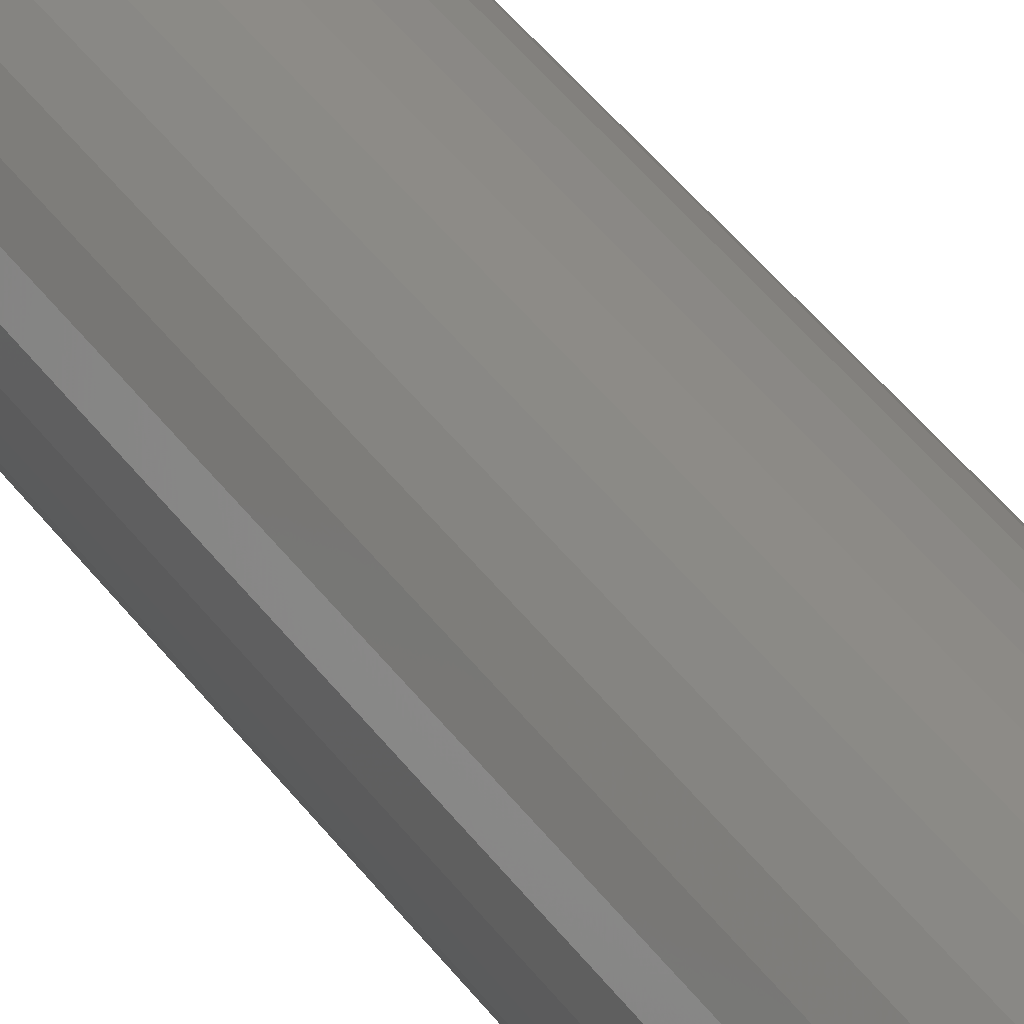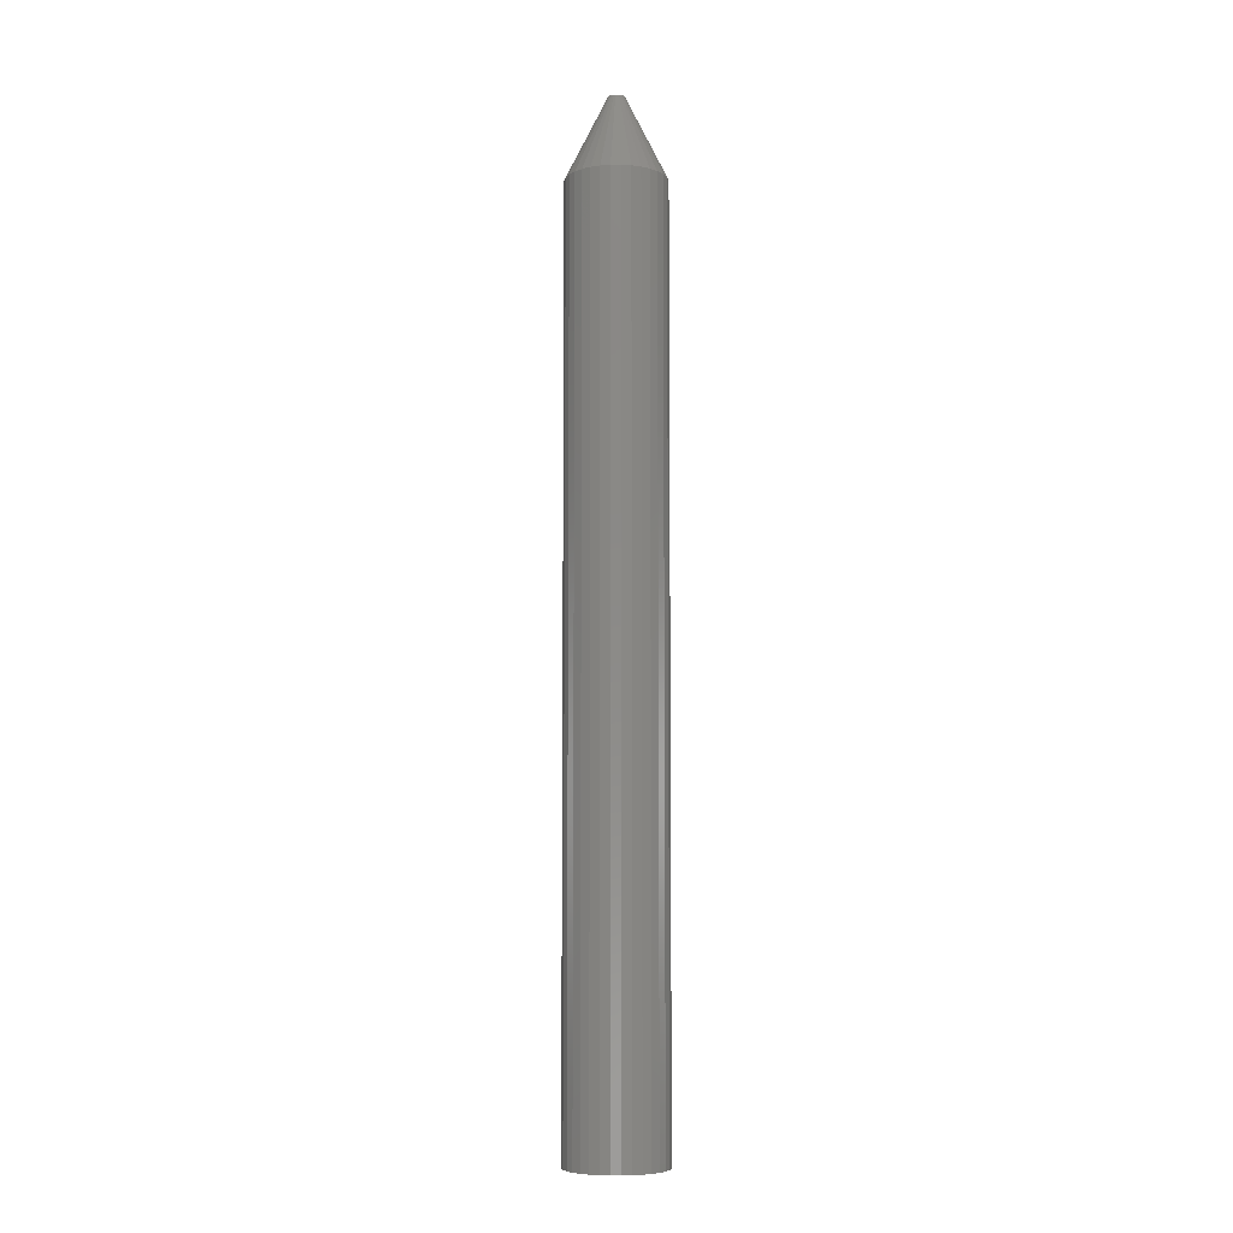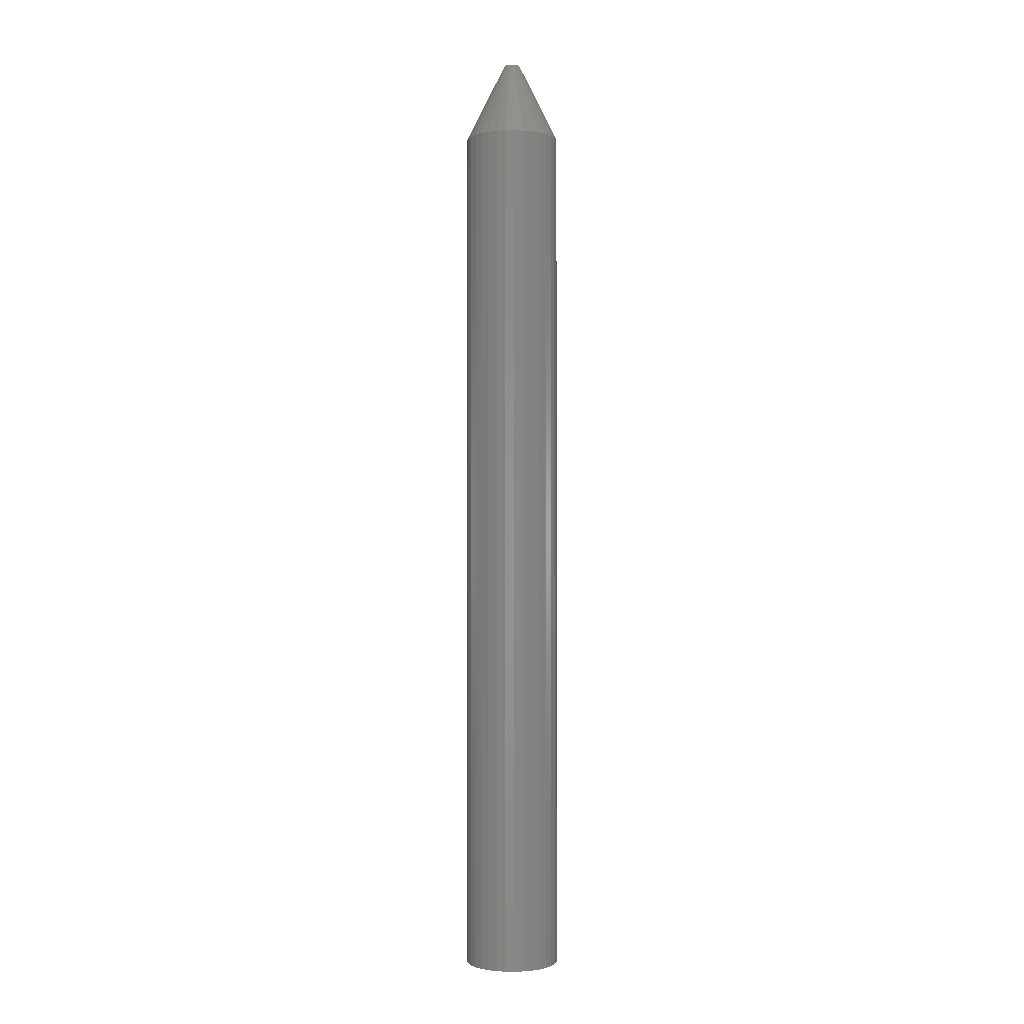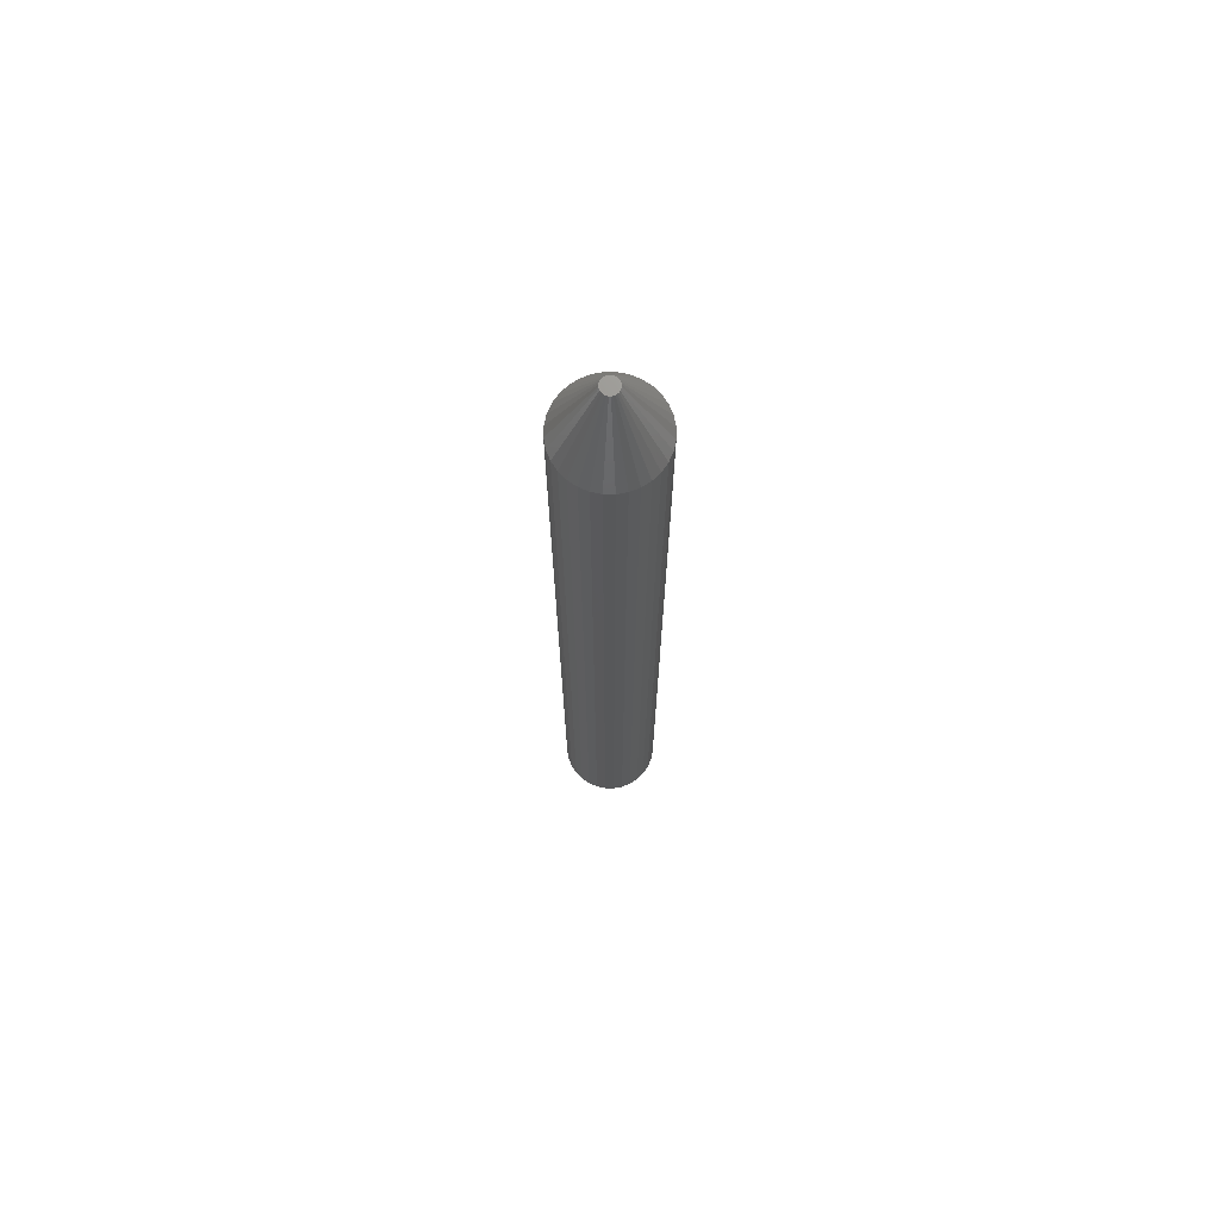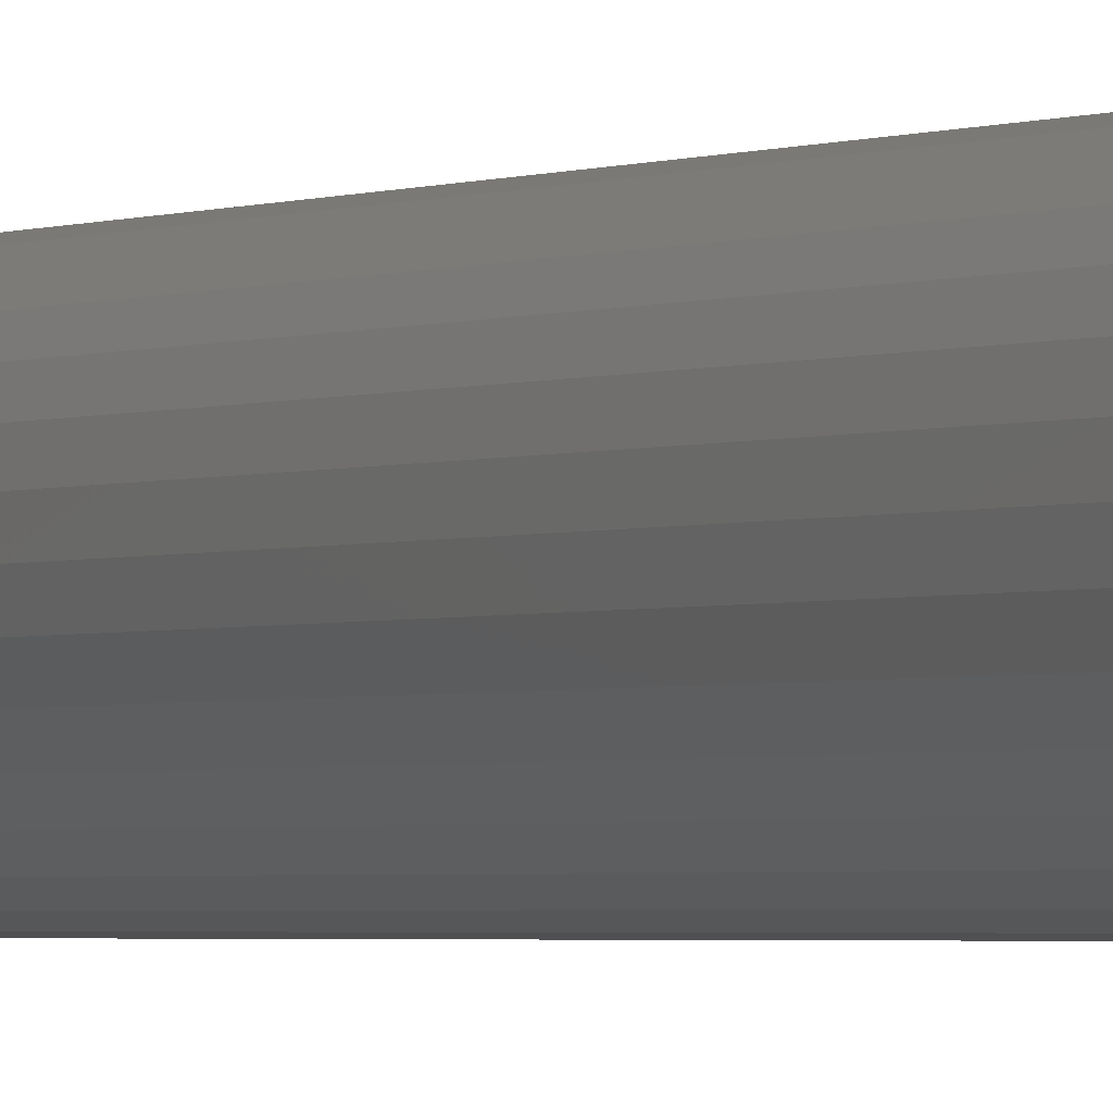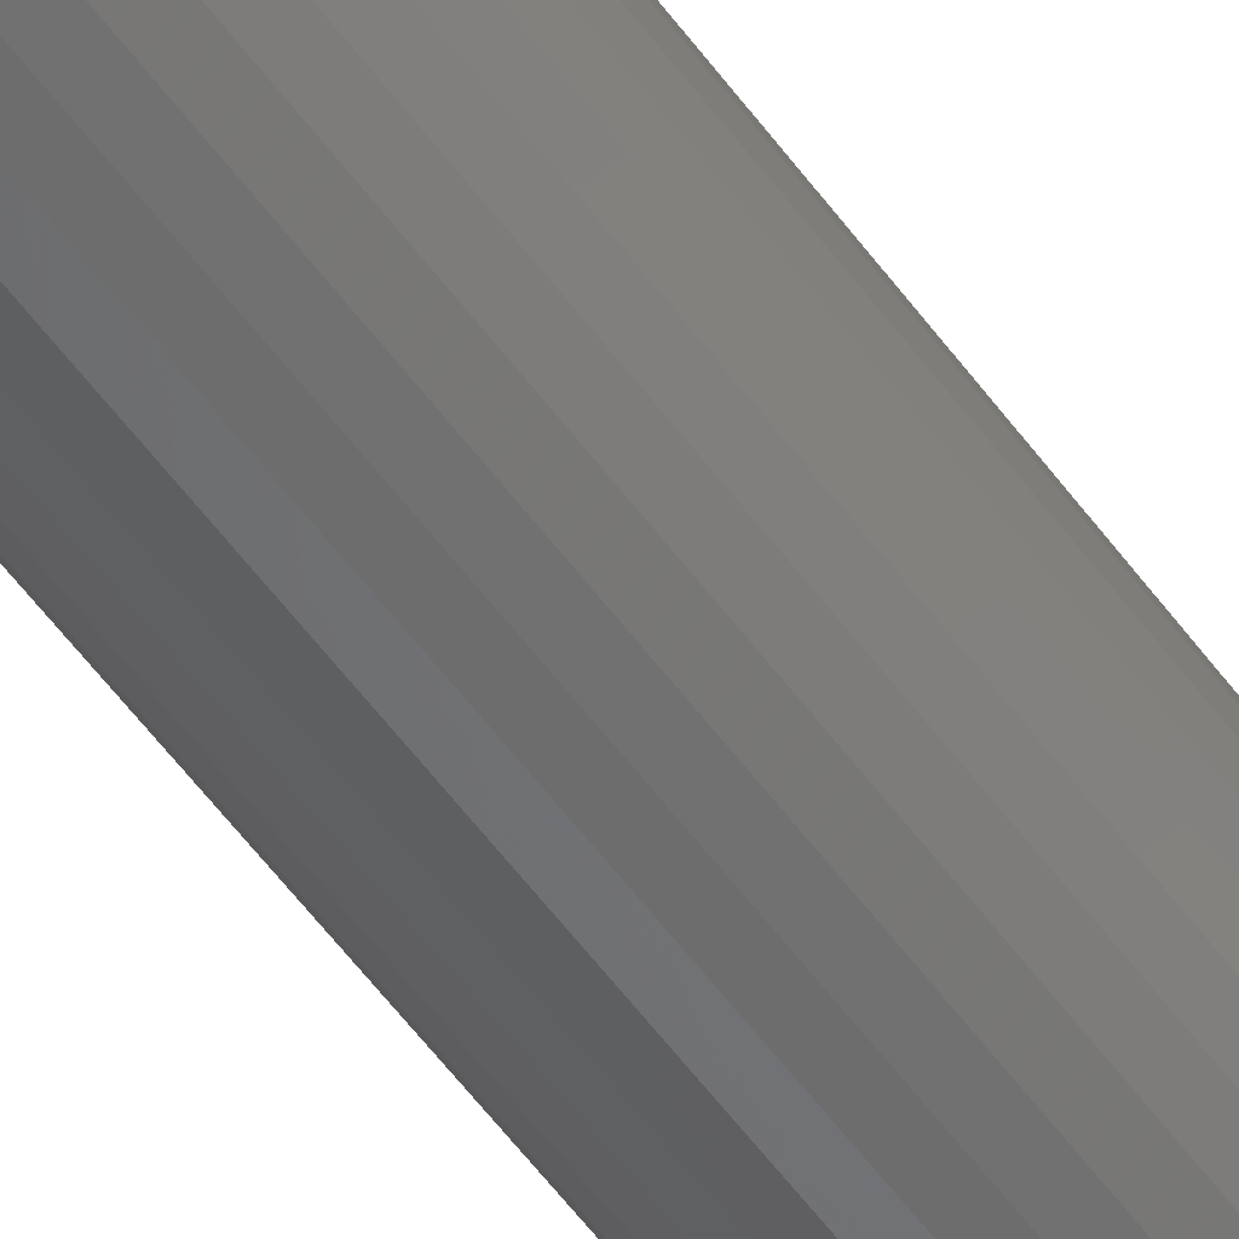
<metadata>
{"format":"stl","ext":"stl","renderer":"f3d","projection":"perspective","resolution":1024,"background":"white","views":[{"elev":33.6,"azim":-27.9,"up":"+Y"},{"elev":-6.8,"azim":-106.1,"up":"+Z"},{"elev":-0.8,"azim":64.6,"up":"+Z"},{"elev":71.4,"azim":-72.4,"up":"+Z"},{"elev":-1.4,"azim":-24.9,"up":"+Y"},{"elev":-53.9,"azim":-145.2,"up":"+Y"}]}
</metadata>
<code>
# stl→obj: 96 verts, 188 faces
v -0.005757 -4.338e-10 0.75
v 0.006623 0.001219 0.75
v -0.005636 0.001219 0.75
v -0.005636 -0.001219 0.75
v -0.005281 -0.002392 0.75
v 0.006623 -0.001219 0.75
v 0.006268 -0.002392 0.75
v -0.004703 -0.003472 0.75
v -0.003926 -0.004419 0.75
v 0.00569 -0.003472 0.75
v -0.002979 -0.005197 0.75
v -0.001898 -0.005774 0.75
v -0.0007259 -0.00613 0.75
v 0.001713 -0.00613 0.75
v 0.002885 -0.005774 0.75
v 0.003966 -0.005197 0.75
v 0.006743 2.394e-18 0.75
v 0.004913 -0.004419 0.75
v 0.0004934 -0.00625 0.75
v 0.006268 0.002392 0.75
v 0.00569 0.003472 0.75
v -0.001898 0.005774 0.75
v -0.002979 0.005197 0.75
v -0.003926 0.004419 0.75
v -0.004703 0.003472 0.75
v -0.005281 0.002392 0.75
v 0.004913 0.004419 0.75
v 0.003966 0.005197 0.75
v 0.002885 0.005774 0.75
v 0.001713 0.00613 0.75
v 0.0004934 0.00625 0.75
v -0.0007259 0.00613 0.75
v 0.03799 0 0
v 0.03799 -9.185e-18 0.6875
v 0.03727 -0.007316 0
v 0.03727 -0.007316 0.6875
v 0.03514 -0.01435 0
v 0.03514 -0.01435 0.6875
v 0.03167 -0.02083 0
v 0.03167 -0.02083 0.6875
v 0.02701 -0.02652 0
v 0.02701 -0.02652 0.6875
v 0.02133 -0.03118 0
v 0.02133 -0.03118 0.6875
v 0.01484 -0.03465 0
v 0.01484 -0.03465 0.6875
v 0.007809 -0.03678 0
v 0.007809 -0.03678 0.6875
v 0.0004934 -0.0375 0
v 0.0004934 -0.0375 0.6875
v -0.006822 -0.03678 0
v -0.006822 -0.03678 0.6875
v -0.01386 -0.03465 0
v -0.01386 -0.03465 0.6875
v -0.02034 -0.03118 0
v -0.02034 -0.03118 0.6875
v -0.02602 -0.02652 0
v -0.02602 -0.02652 0.6875
v -0.03069 -0.02083 0
v -0.03069 -0.02083 0.6875
v -0.03415 -0.01435 0
v -0.03415 -0.01435 0.6875
v -0.03629 -0.007316 0
v -0.03629 -0.007316 0.6875
v -0.03701 4.592e-18 0
v -0.03701 4.592e-18 0.6875
v -0.03629 0.007316 0
v -0.03629 0.007316 0.6875
v -0.03415 0.01435 0
v -0.03415 0.01435 0.6875
v -0.03069 0.02083 0
v -0.03069 0.02083 0.6875
v -0.02602 0.02652 0
v -0.02602 0.02652 0.6875
v -0.02034 0.03118 0
v -0.02034 0.03118 0.6875
v -0.01386 0.03465 0
v -0.01386 0.03465 0.6875
v -0.006822 0.03678 0
v -0.006822 0.03678 0.6875
v 0.0004934 0.0375 0
v 0.0004934 0.0375 0.6875
v 0.007809 0.03678 0
v 0.007809 0.03678 0.6875
v 0.01484 0.03465 0
v 0.01484 0.03465 0.6875
v 0.02133 0.03118 0
v 0.02133 0.03118 0.6875
v 0.02701 0.02652 0
v 0.02701 0.02652 0.6875
v 0.03167 0.02083 0
v 0.03167 0.02083 0.6875
v 0.03514 0.01435 0
v 0.03514 0.01435 0.6875
v 0.03727 0.007316 0
v 0.03727 0.007316 0.6875
f 1 2 3
f 4 5 6
f 6 5 7
f 5 8 7
f 7 8 9
f 7 9 10
f 10 9 11
f 10 11 12
f 12 13 10
f 14 15 16
f 17 2 1
f 17 1 4
f 17 4 6
f 18 10 13
f 18 13 19
f 18 19 14
f 18 14 16
f 20 21 22
f 20 22 23
f 20 23 24
f 20 24 25
f 20 25 26
f 20 26 3
f 20 3 2
f 21 27 28
f 21 28 29
f 21 29 30
f 21 30 31
f 21 31 32
f 21 32 22
f 33 34 35
f 35 34 36
f 35 36 37
f 37 36 38
f 37 38 39
f 39 38 40
f 39 40 41
f 41 40 42
f 41 42 43
f 43 42 44
f 43 44 45
f 45 44 46
f 45 46 47
f 47 46 48
f 47 48 49
f 49 48 50
f 49 50 51
f 51 50 52
f 51 52 53
f 53 52 54
f 53 54 55
f 55 54 56
f 55 56 57
f 57 56 58
f 57 58 59
f 59 58 60
f 59 60 61
f 61 60 62
f 61 62 63
f 63 62 64
f 63 64 65
f 65 64 66
f 65 66 67
f 67 66 68
f 67 68 69
f 69 68 70
f 69 70 71
f 71 70 72
f 71 72 73
f 73 72 74
f 73 74 75
f 75 74 76
f 75 76 77
f 77 76 78
f 77 78 79
f 79 78 80
f 79 80 81
f 81 80 82
f 81 82 83
f 83 82 84
f 83 84 85
f 85 84 86
f 85 86 87
f 87 86 88
f 87 88 89
f 89 88 90
f 89 90 91
f 91 90 92
f 91 92 93
f 93 92 94
f 93 94 95
f 95 94 96
f 95 96 33
f 33 96 34
f 1 3 66
f 3 68 66
f 34 96 17
f 96 2 17
f 96 94 20
f 2 96 20
f 94 92 21
f 20 94 21
f 92 90 27
f 21 92 27
f 90 88 28
f 27 90 28
f 88 86 29
f 28 88 29
f 86 84 30
f 29 86 30
f 84 82 31
f 30 84 31
f 82 80 32
f 31 82 32
f 80 78 22
f 32 80 22
f 78 76 23
f 22 78 23
f 76 74 24
f 23 76 24
f 74 72 25
f 24 74 25
f 72 70 26
f 25 72 26
f 3 70 68
f 26 70 3
f 17 6 34
f 6 36 34
f 66 64 1
f 64 4 1
f 64 62 5
f 4 64 5
f 62 60 8
f 5 62 8
f 60 58 9
f 8 60 9
f 58 56 11
f 9 58 11
f 56 54 12
f 11 56 12
f 54 52 13
f 12 54 13
f 52 50 19
f 13 52 19
f 50 48 14
f 19 50 14
f 48 46 15
f 14 48 15
f 46 44 16
f 15 46 16
f 44 42 18
f 16 44 18
f 42 40 10
f 18 42 10
f 40 38 7
f 10 40 7
f 6 38 36
f 7 38 6
f 77 79 81
f 77 81 83
f 85 77 83
f 75 77 85
f 87 75 85
f 73 75 87
f 89 73 87
f 71 73 89
f 91 71 89
f 69 71 91
f 93 69 91
f 67 69 93
f 95 67 93
f 37 61 35
f 59 61 37
f 39 59 37
f 57 59 39
f 41 57 39
f 55 57 41
f 43 55 41
f 53 55 43
f 45 53 43
f 51 53 45
f 49 51 45
f 47 49 45
f 61 63 35
f 35 63 65
f 35 65 33
f 33 65 67
f 33 67 95

</code>
